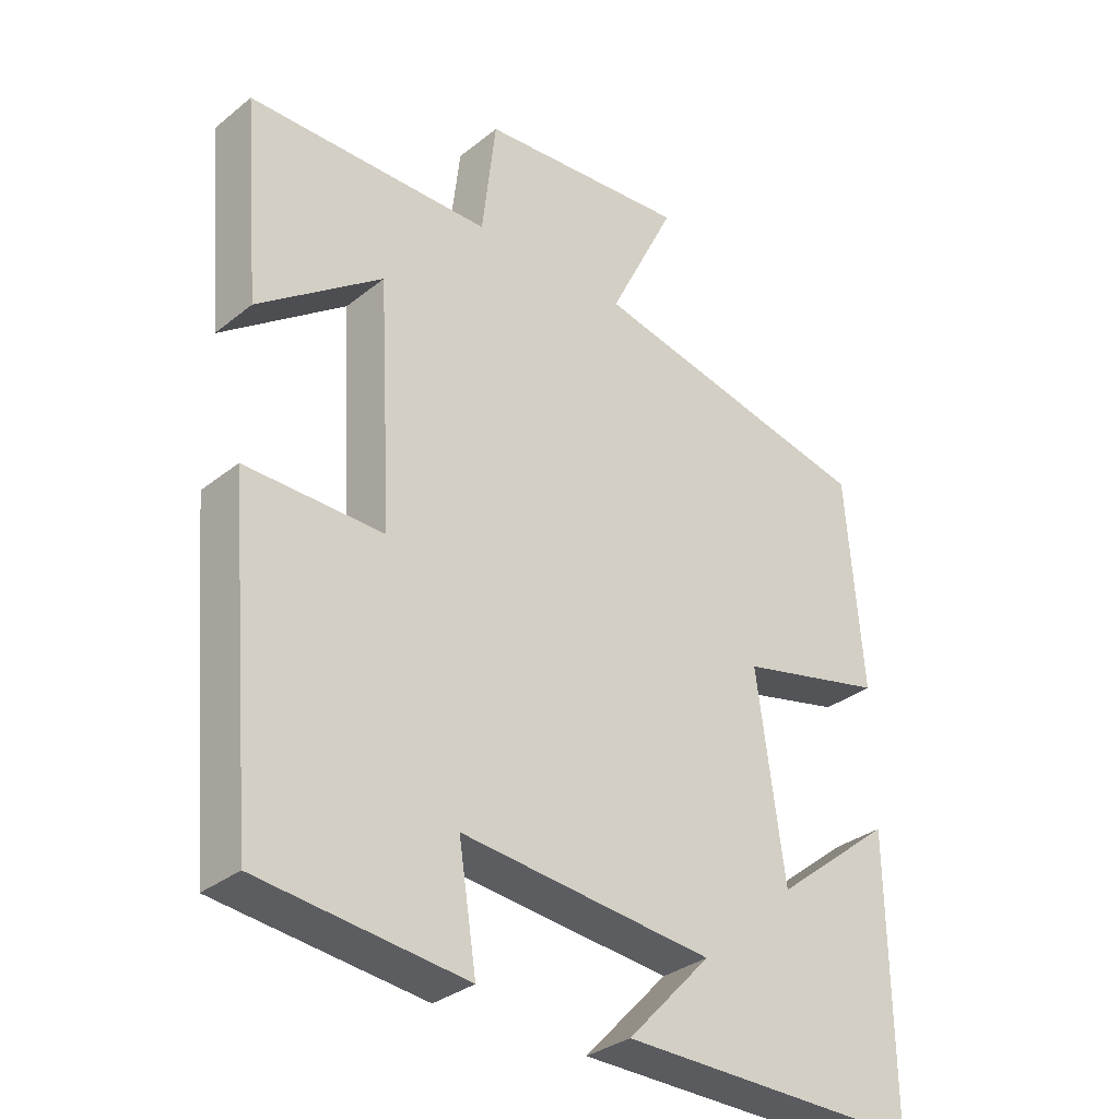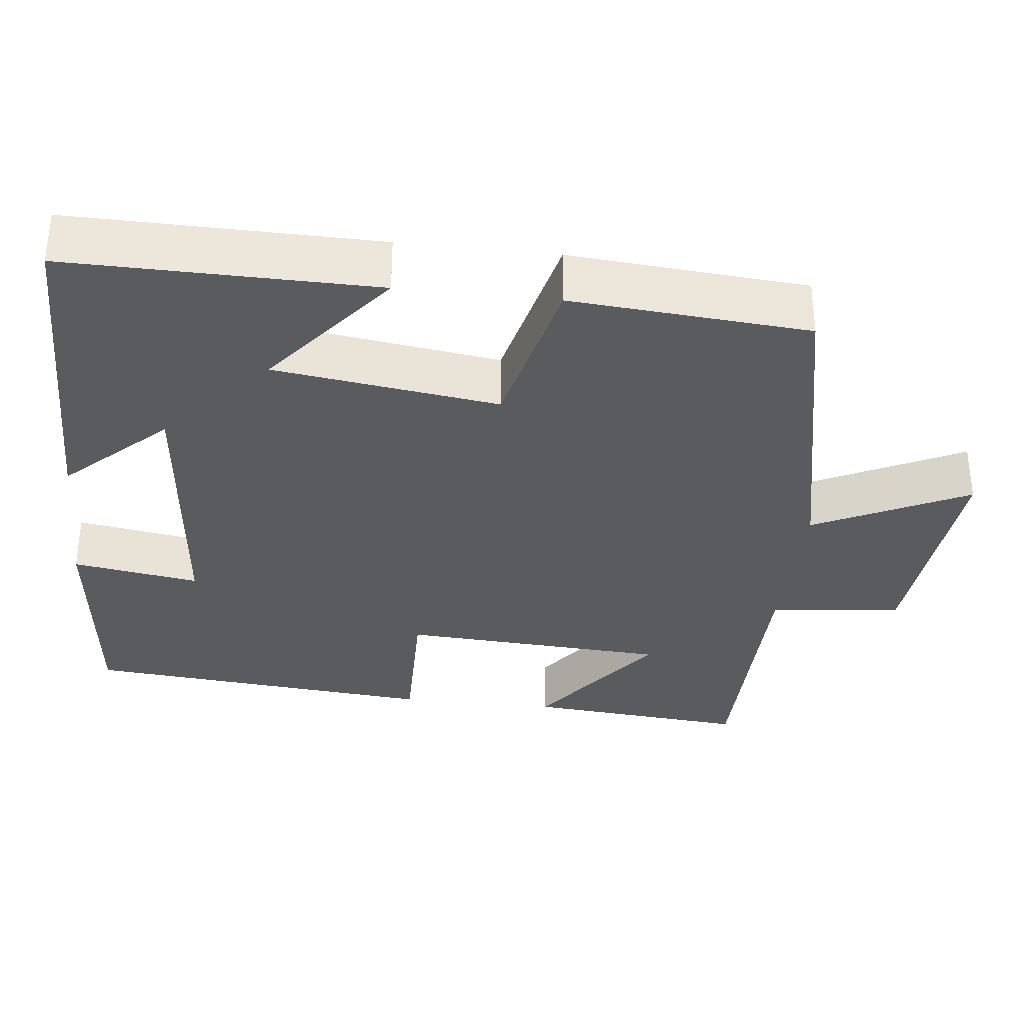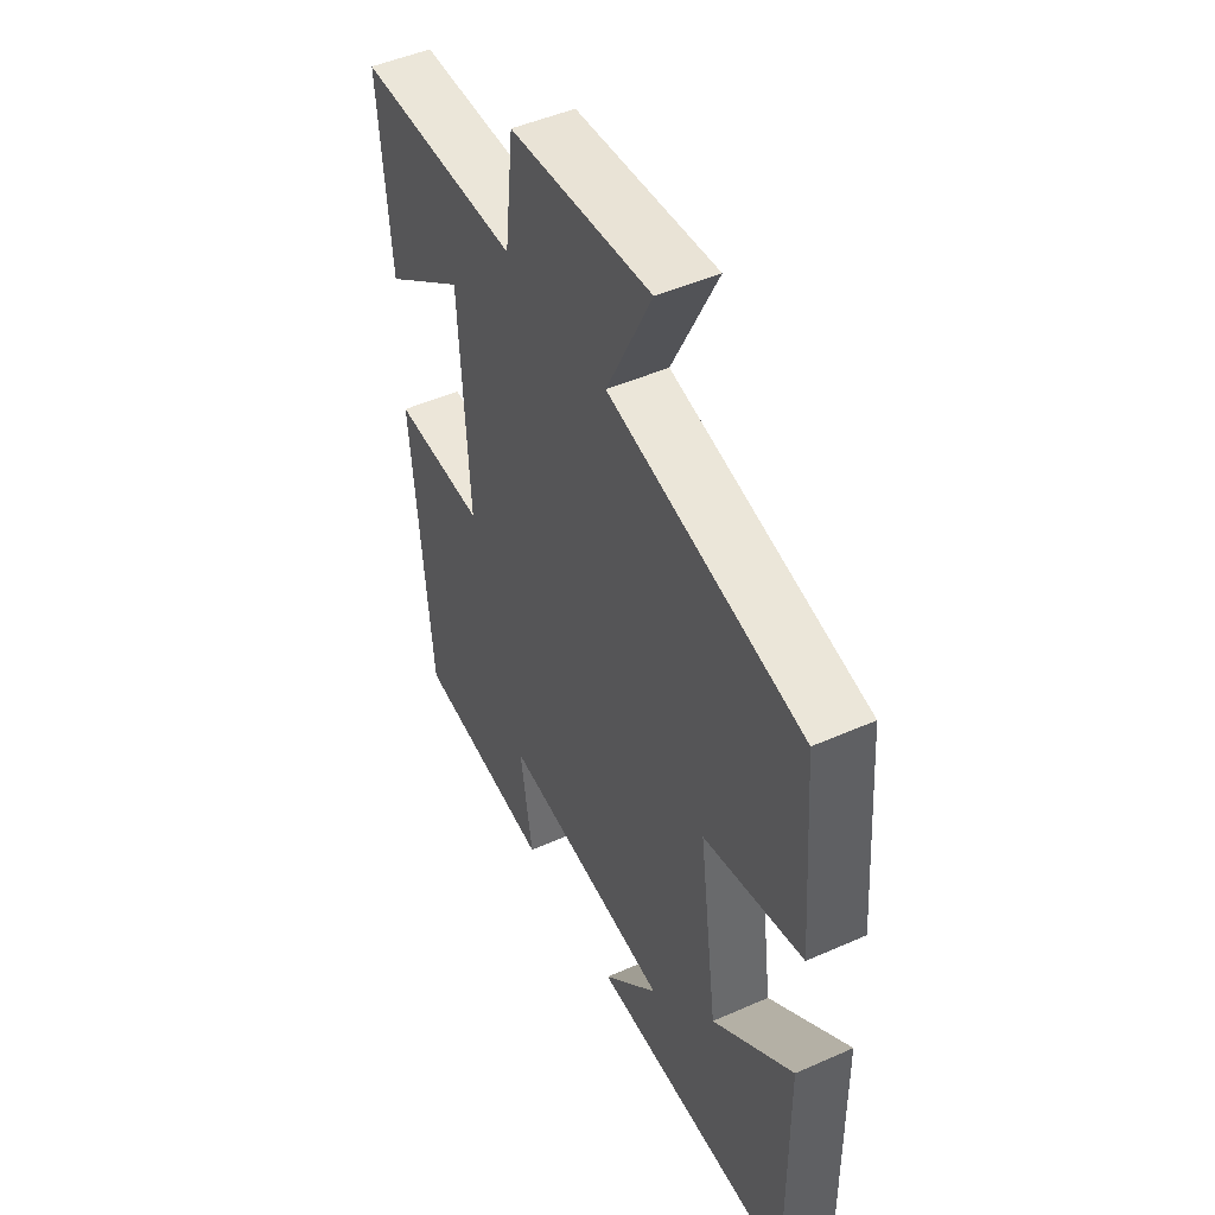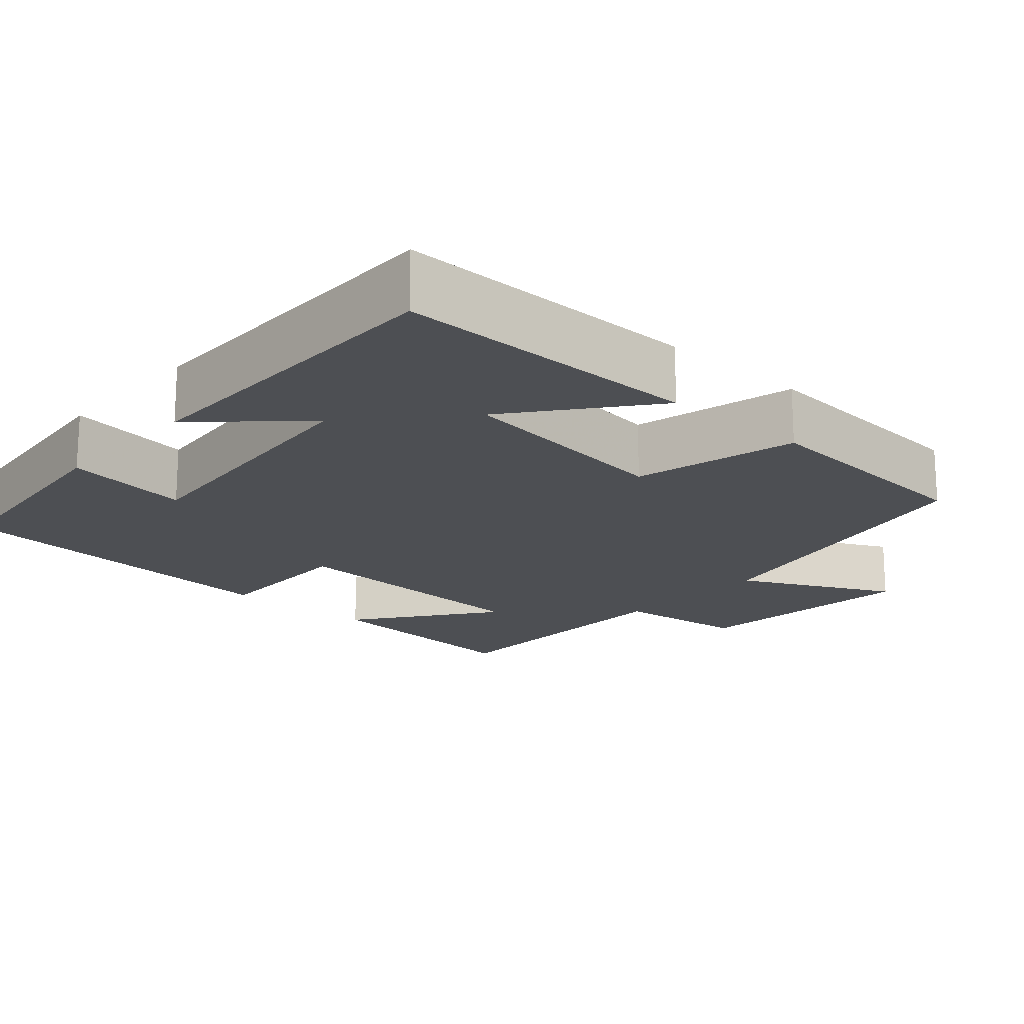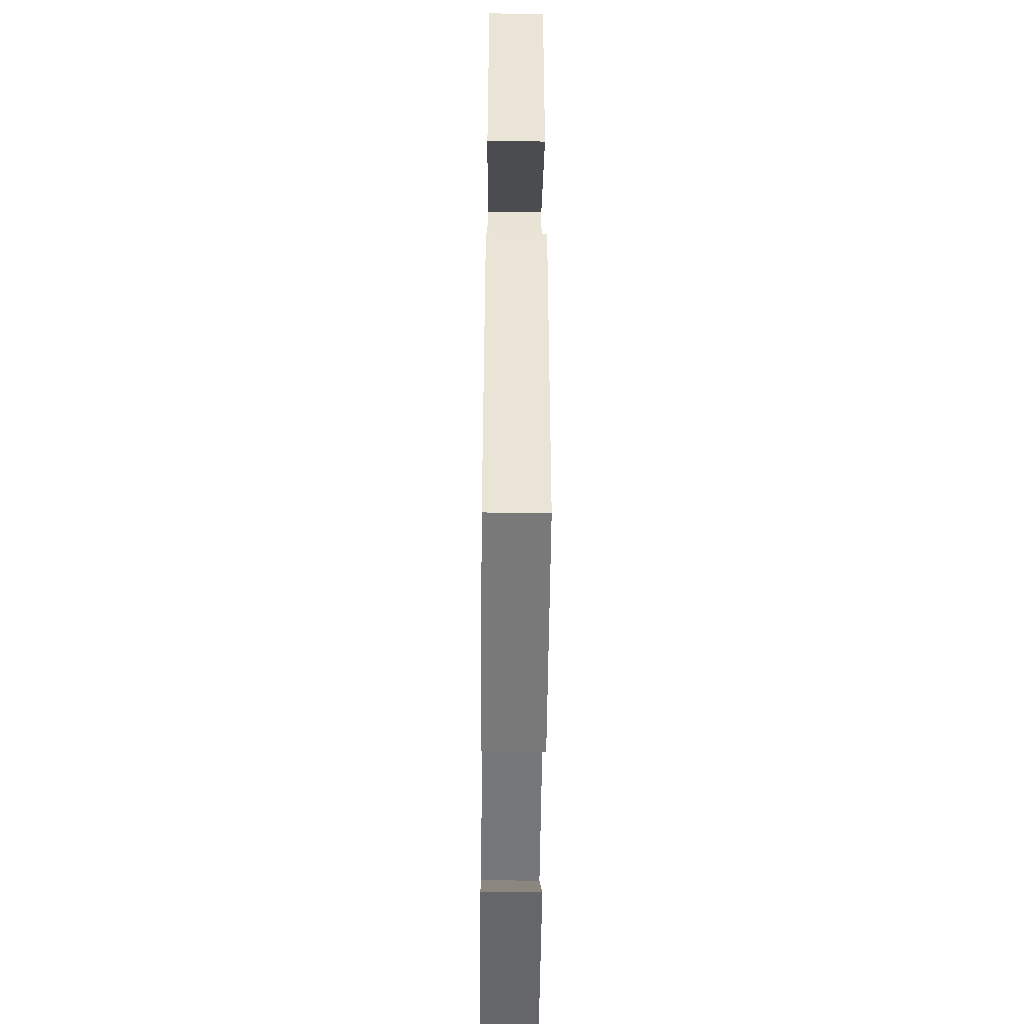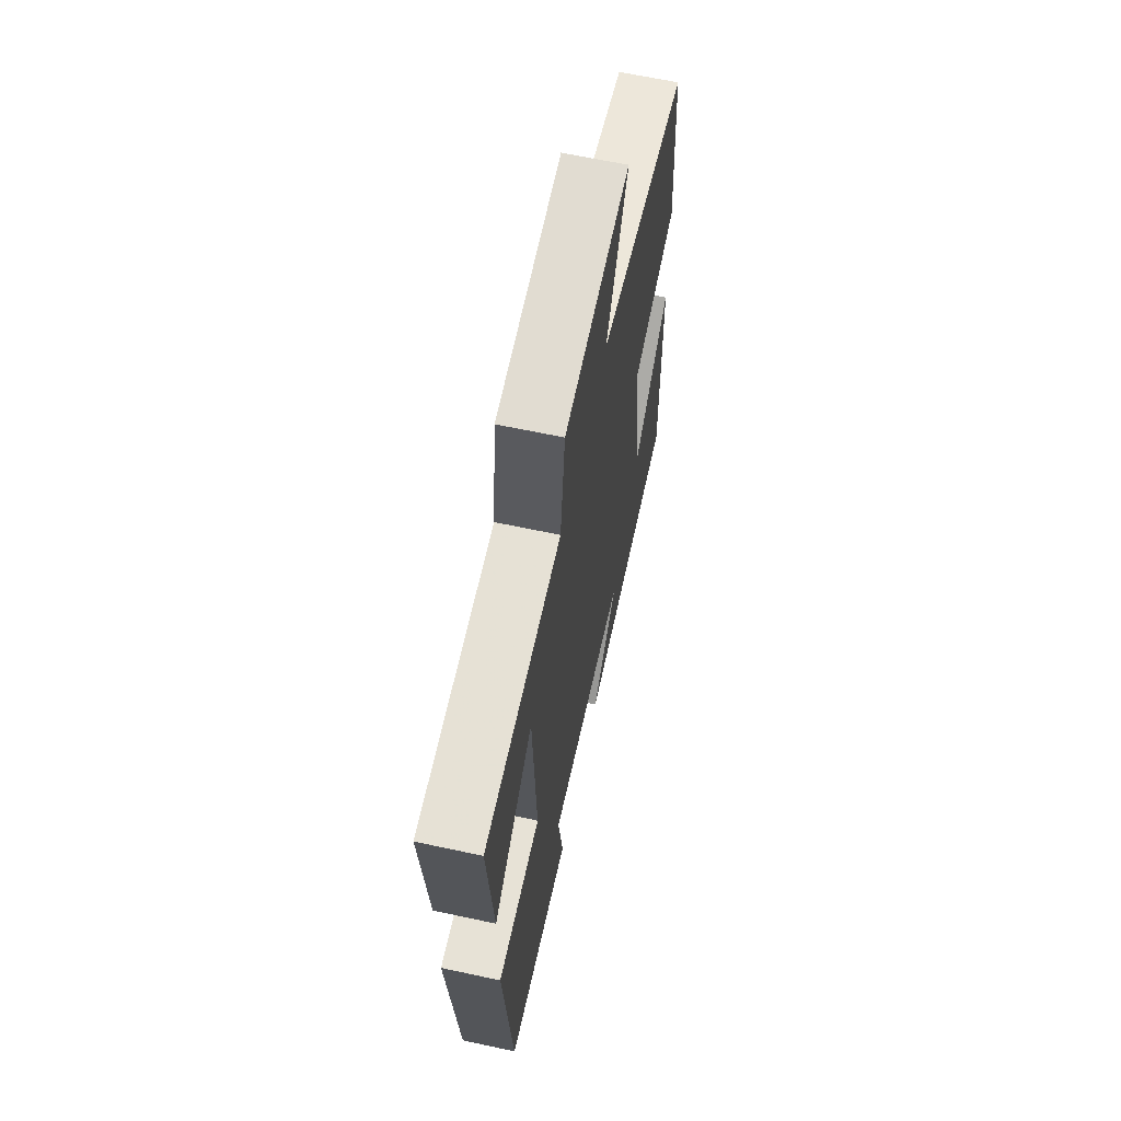
<metadata>
{"format":"obj","ext":"obj","renderer":"f3d","projection":"perspective","resolution":1024,"background":"white","views":[{"elev":-32.4,"azim":137.8,"up":"+Z"},{"elev":-33.4,"azim":-96.5,"up":"+Y"},{"elev":48.0,"azim":-116.4,"up":"+Z"},{"elev":-18.0,"azim":-131.7,"up":"+Y"},{"elev":-51.5,"azim":89.4,"up":"+Z"},{"elev":64.2,"azim":102.2,"up":"+Z"}]}
</metadata>
<code>
v 0.459 0.07 -0.467
v 0.159 0.07 -0.5
v 0.185 0.07 -0.335
v -0.183 0.07 -0.371
v -0.061 0.07 -0.5
v -0.504 0.07 -0.503
v -0.5 0.07 -0.103
v -0.325 0.07 -0.242
v -0.285 0.07 0.05
v -0.5 0.07 0.101
v -0.476 0.07 0.41
v -0.056 0.07 0.5
v -0.154 0.07 0.699
v 0.152 0.07 0.673
v 0.172 0.07 0.5
v 0.525 0.07 0.496
v 0.5 0.07 0.206
v 0.32 0.07 0.339
v 0.3 0.07 -0.009
v 0.5 0.07 -0.006
v 0.459 0 -0.467
v 0.159 0 -0.5
v 0.185 0 -0.335
v -0.183 0 -0.371
v -0.061 0 -0.5
v -0.504 0 -0.503
v -0.5 0 -0.103
v -0.325 0 -0.242
v -0.285 0 0.05
v -0.5 0 0.101
v -0.476 0 0.41
v -0.056 0 0.5
v -0.154 0 0.699
v 0.152 0 0.673
v 0.172 0 0.5
v 0.525 0 0.496
v 0.5 0 0.206
v 0.32 0 0.339
v 0.3 0 -0.009
v 0.5 0 -0.006
f 19 20 1 2
f 18 19 2 3
f 15 16 17 18
f 15 18 3 4
f 12 13 14 15
f 12 15 4
f 9 10 11 12
f 8 9 12 4
f 6 7 8
f 4 5 6 8
f 22 21 40 39
f 23 22 39 38
f 38 37 36 35
f 24 23 38 35
f 35 34 33 32
f 24 35 32
f 32 31 30 29
f 24 32 29 28
f 28 27 26
f 28 26 25 24
f 1 21 22 2
f 2 22 23 3
f 3 23 24 4
f 4 24 25 5
f 5 25 26 6
f 6 26 27 7
f 7 27 28 8
f 8 28 29 9
f 9 29 30 10
f 10 30 31 11
f 11 31 32 12
f 12 32 33 13
f 13 33 34 14
f 14 34 35 15
f 15 35 36 16
f 16 36 37 17
f 17 37 38 18
f 18 38 39 19
f 19 39 40 20
f 20 40 21 1

</code>
